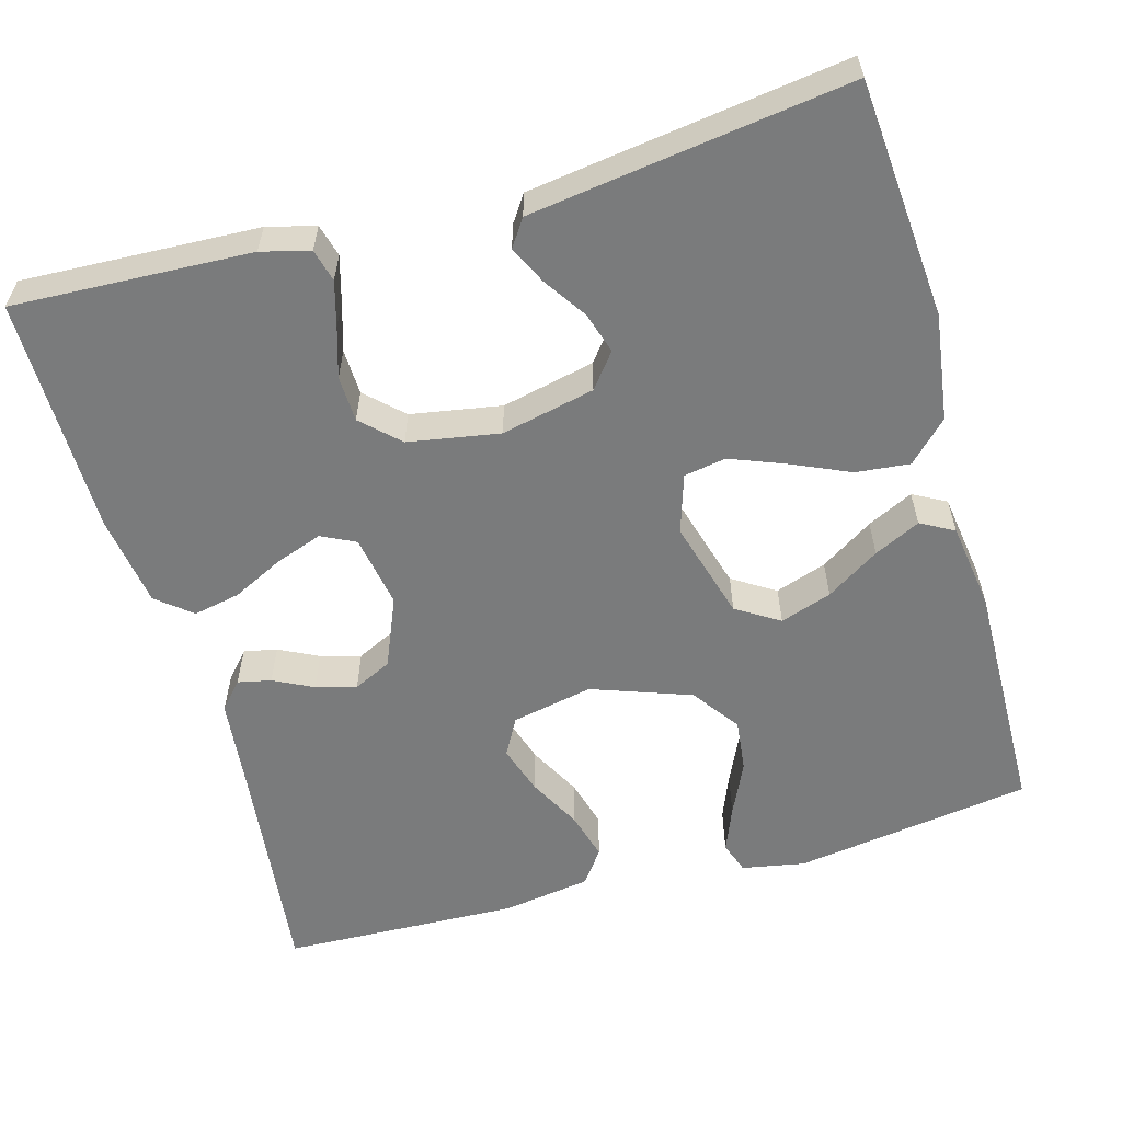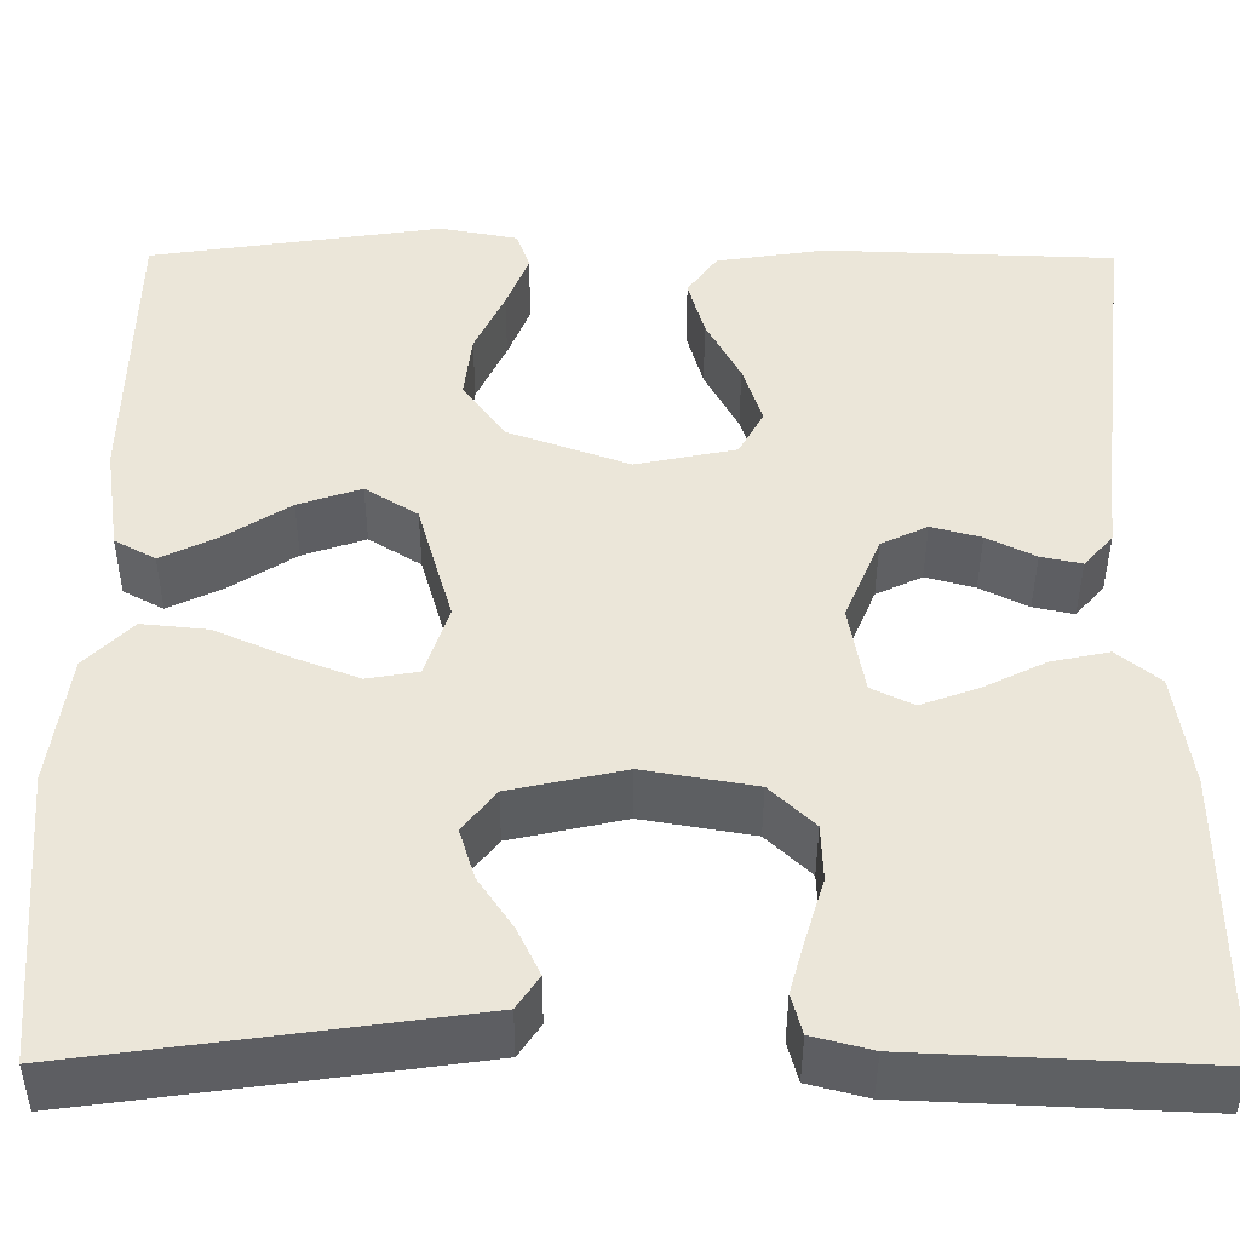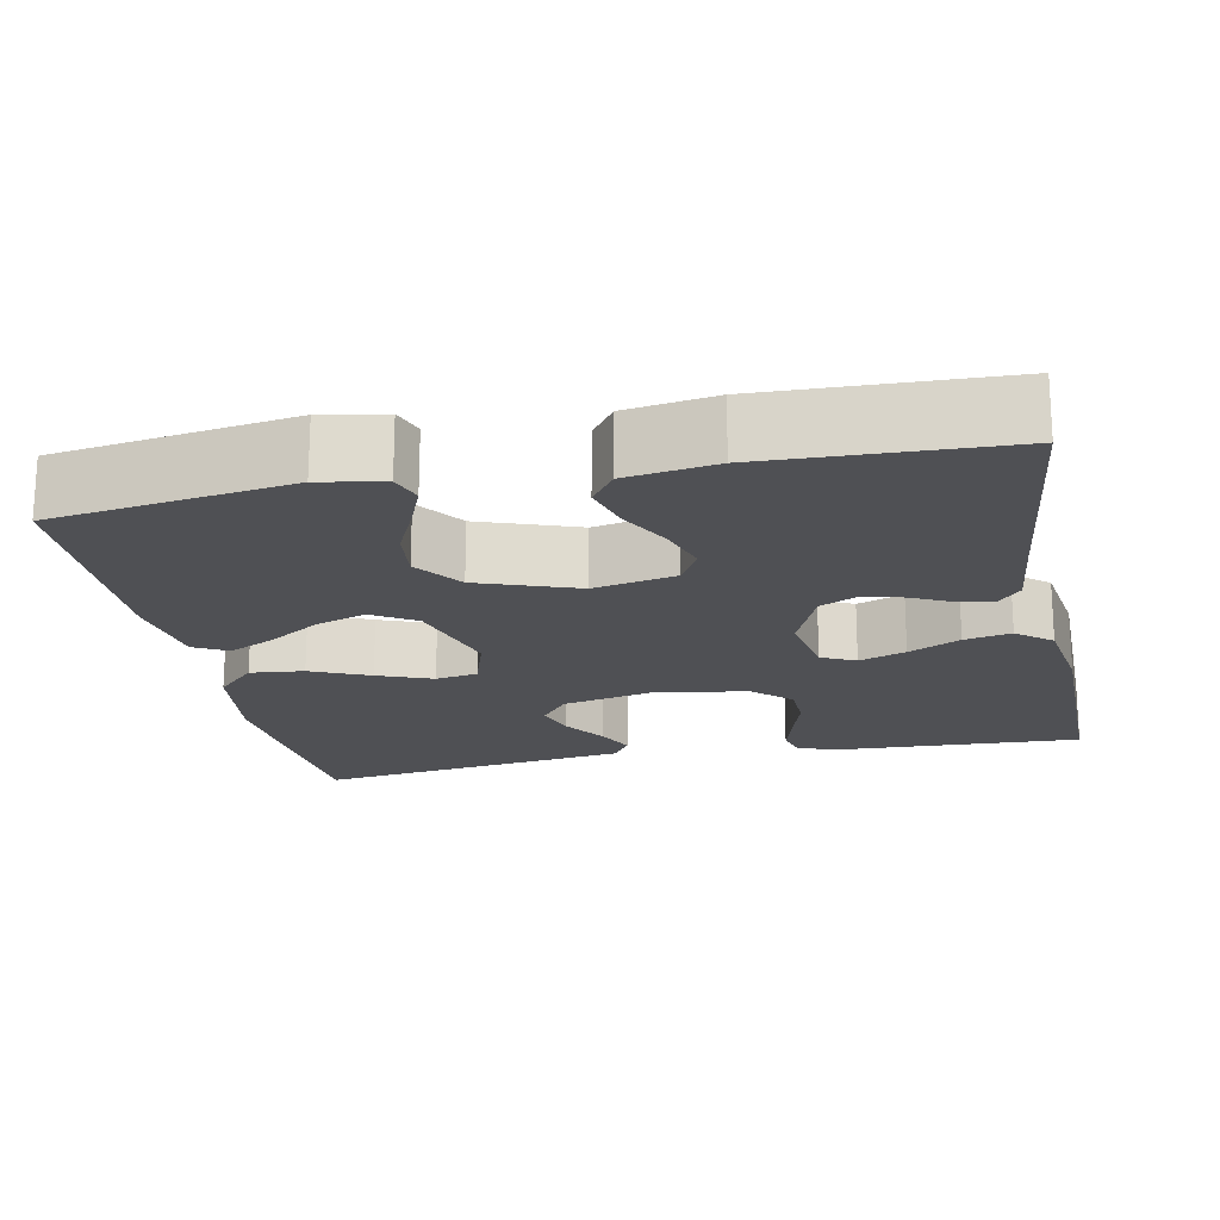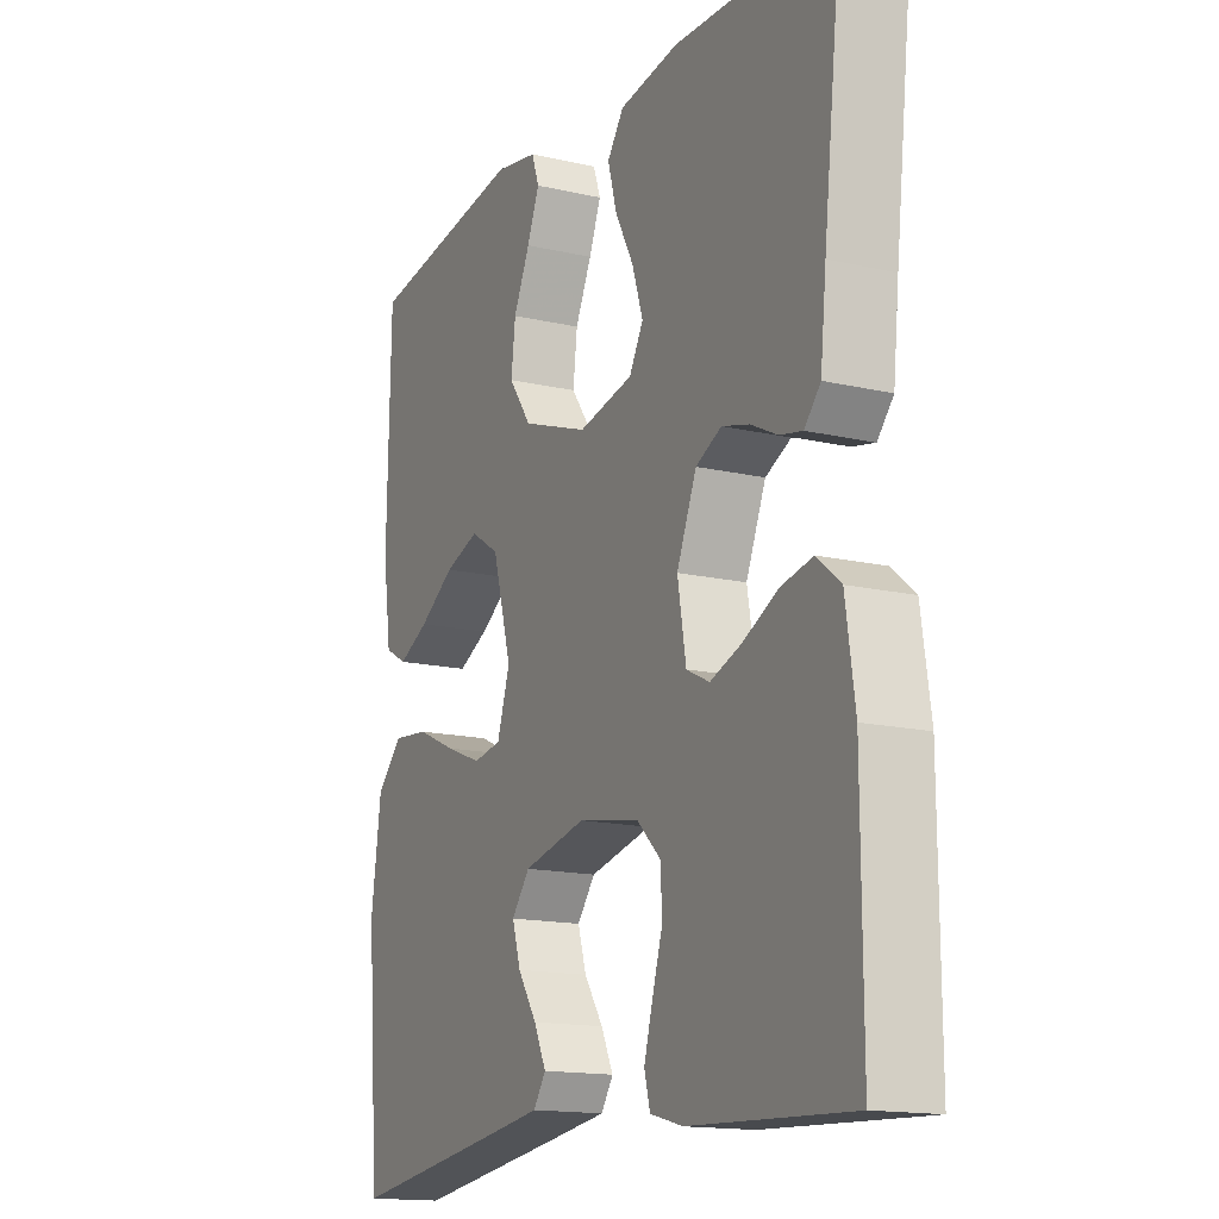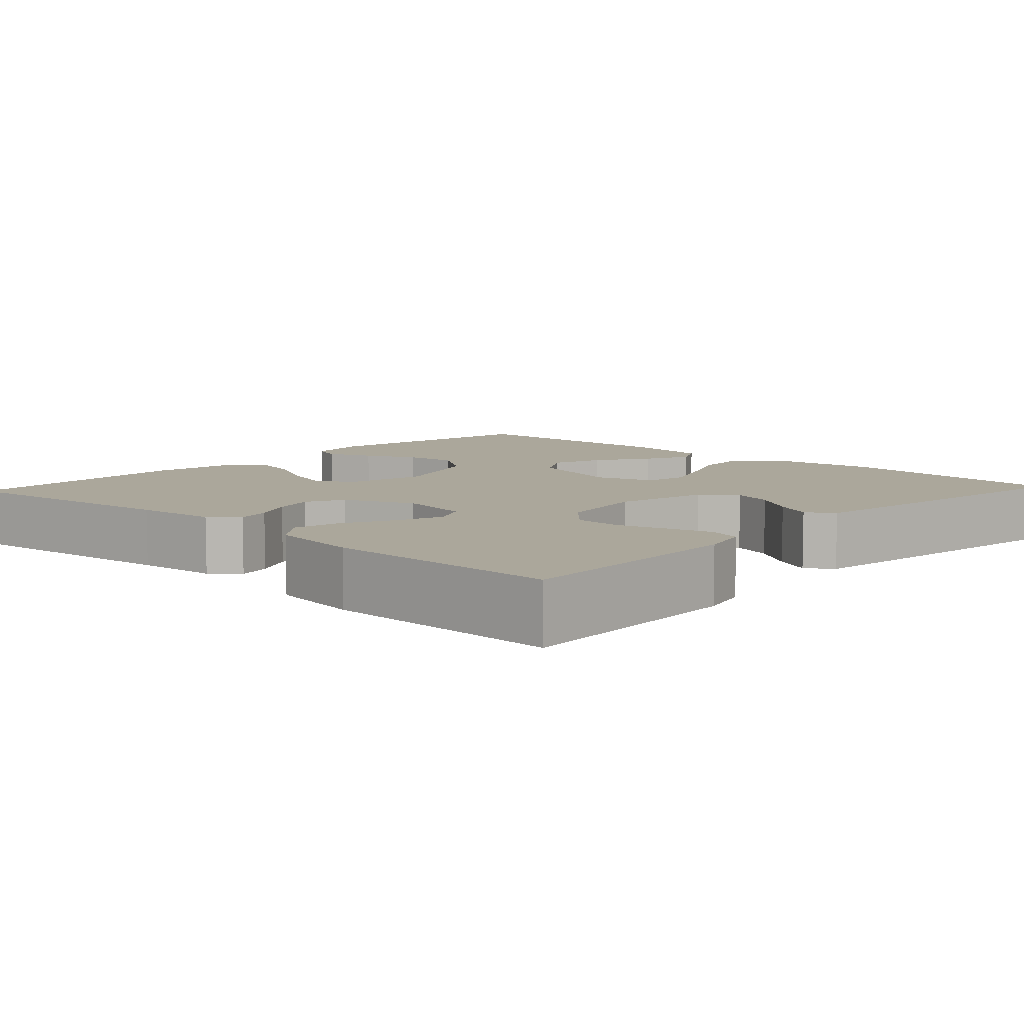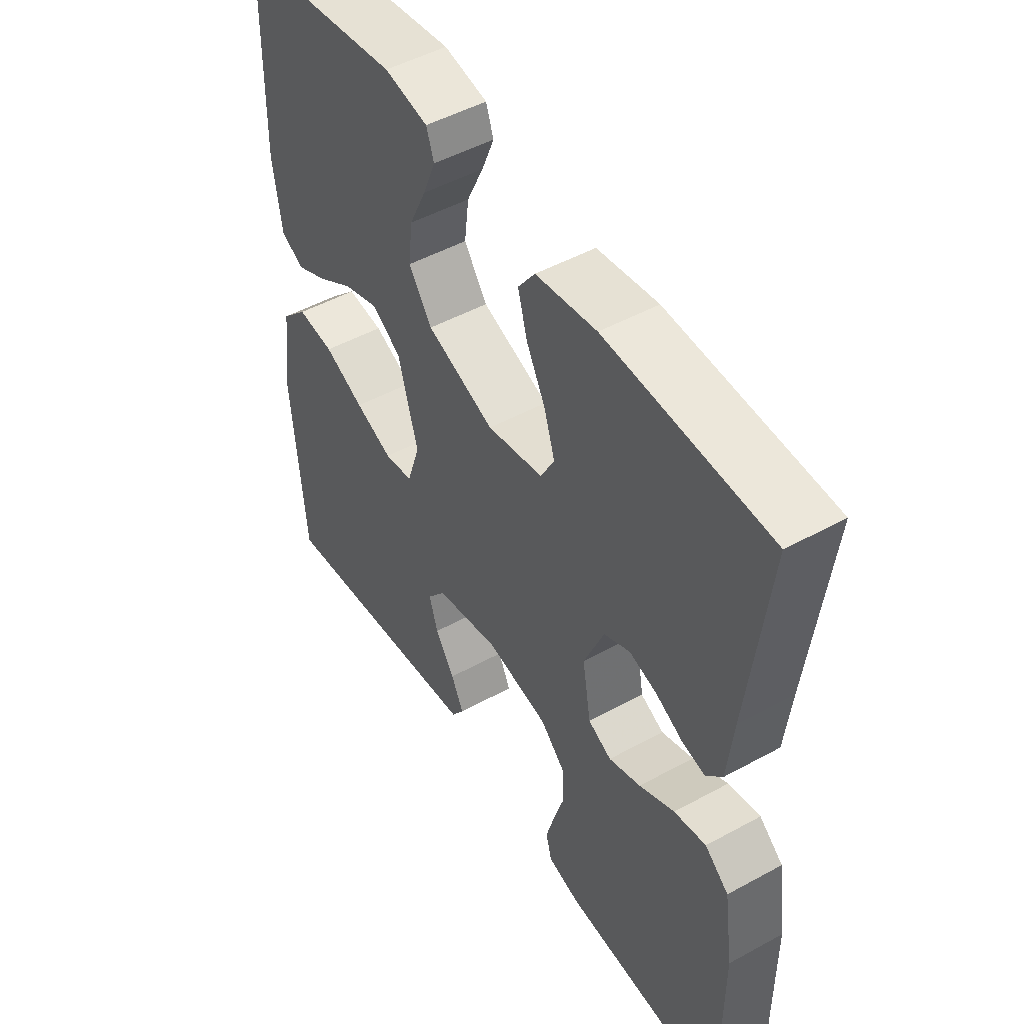
<metadata>
{"format":"obj","ext":"obj","renderer":"f3d","projection":"perspective","resolution":1024,"background":"white","views":[{"elev":-58.3,"azim":-164.2,"up":"+Y"},{"elev":-42.4,"azim":-0.2,"up":"+Z"},{"elev":-19.1,"azim":11.5,"up":"+Y"},{"elev":-15.4,"azim":63.9,"up":"+Z"},{"elev":8.1,"azim":133.1,"up":"+Y"},{"elev":49.2,"azim":58.7,"up":"+Z"}]}
</metadata>
<code>
v -0.5 0.07 -0.5
v -0.524 0.07 -0.2
v -0.505 0.07 -0.065
v -0.456 0.07 -0.016
v -0.388 0.07 -0.023
v -0.314 0.07 -0.056
v -0.245 0.07 -0.083
v -0.192 0.07 -0.074
v -0.168 0.07 0
v -0.204 0.07 0.126
v -0.258 0.07 0.16
v -0.323 0.07 0.138
v -0.39 0.07 0.095
v -0.448 0.07 0.067
v -0.49 0.07 0.09
v -0.506 0.07 0.2
v -0.5 0.07 0.5
v -0.2 0.07 0.544
v -0.12 0.07 0.529
v -0.106 0.07 0.489
v -0.129 0.07 0.432
v -0.16 0.07 0.366
v -0.168 0.07 0.299
v -0.125 0.07 0.239
v 0 0.07 0.194
v 0.103 0.07 0.215
v 0.129 0.07 0.262
v 0.109 0.07 0.324
v 0.074 0.07 0.39
v 0.057 0.07 0.451
v 0.088 0.07 0.494
v 0.2 0.07 0.511
v 0.5 0.07 0.5
v 0.465 0.07 0.2
v 0.454 0.07 0.097
v 0.424 0.07 0.063
v 0.382 0.07 0.072
v 0.332 0.07 0.097
v 0.281 0.07 0.111
v 0.233 0.07 0.088
v 0.196 0.07 0
v 0.212 0.07 -0.092
v 0.255 0.07 -0.113
v 0.314 0.07 -0.092
v 0.379 0.07 -0.06
v 0.438 0.07 -0.048
v 0.482 0.07 -0.084
v 0.499 0.07 -0.2
v 0.5 0.07 -0.5
v 0.2 0.07 -0.486
v 0.139 0.07 -0.47
v 0.128 0.07 -0.429
v 0.144 0.07 -0.372
v 0.163 0.07 -0.31
v 0.161 0.07 -0.252
v 0.115 0.07 -0.208
v 0 0.07 -0.188
v -0.118 0.07 -0.214
v -0.152 0.07 -0.257
v -0.136 0.07 -0.309
v -0.1 0.07 -0.363
v -0.077 0.07 -0.411
v -0.1 0.07 -0.445
v -0.2 0.07 -0.459
v -0.5 0 -0.5
v -0.524 0 -0.2
v -0.505 0 -0.065
v -0.456 0 -0.016
v -0.388 0 -0.023
v -0.314 0 -0.056
v -0.245 0 -0.083
v -0.192 0 -0.074
v -0.168 0 0
v -0.204 0 0.126
v -0.258 0 0.16
v -0.323 0 0.138
v -0.39 0 0.095
v -0.448 0 0.067
v -0.49 0 0.09
v -0.506 0 0.2
v -0.5 0 0.5
v -0.2 0 0.544
v -0.12 0 0.529
v -0.106 0 0.489
v -0.129 0 0.432
v -0.16 0 0.366
v -0.168 0 0.299
v -0.125 0 0.239
v 0 0 0.194
v 0.103 0 0.215
v 0.129 0 0.262
v 0.109 0 0.324
v 0.074 0 0.39
v 0.057 0 0.451
v 0.088 0 0.494
v 0.2 0 0.511
v 0.5 0 0.5
v 0.465 0 0.2
v 0.454 0 0.097
v 0.424 0 0.063
v 0.382 0 0.072
v 0.332 0 0.097
v 0.281 0 0.111
v 0.233 0 0.088
v 0.196 0 0
v 0.212 0 -0.092
v 0.255 0 -0.113
v 0.314 0 -0.092
v 0.379 0 -0.06
v 0.438 0 -0.048
v 0.482 0 -0.084
v 0.499 0 -0.2
v 0.5 0 -0.5
v 0.2 0 -0.486
v 0.139 0 -0.47
v 0.128 0 -0.429
v 0.144 0 -0.372
v 0.163 0 -0.31
v 0.161 0 -0.252
v 0.115 0 -0.208
v 0 0 -0.188
v -0.118 0 -0.214
v -0.152 0 -0.257
v -0.136 0 -0.309
v -0.1 0 -0.363
v -0.077 0 -0.411
v -0.1 0 -0.445
v -0.2 0 -0.459
f 60 61 62 63
f 59 60 63 64
f 51 52 53 54
f 49 50 51 54
f 49 54 55
f 48 49 55 56
f 44 45 46 47
f 43 44 47 48
f 35 36 37 38
f 34 35 38 39
f 33 34 39 40
f 31 32 33 40
f 28 29 30 31
f 27 28 31 40
f 19 20 21 22
f 17 18 19 22
f 17 22 23
f 16 17 23 24
f 12 13 14 15
f 11 12 15 16
f 3 4 5 6
f 3 6 7
f 2 3 7
f 59 64 1 2
f 58 59 2 7
f 57 58 7 8
f 43 48 56 57
f 42 43 57 8
f 41 42 8 9
f 26 27 40 41
f 25 26 41 9
f 11 16 24 25
f 10 11 25
f 9 10 25
f 127 126 125 124
f 128 127 124 123
f 118 117 116 115
f 118 115 114 113
f 119 118 113
f 120 119 113 112
f 111 110 109 108
f 112 111 108 107
f 102 101 100 99
f 103 102 99 98
f 104 103 98 97
f 104 97 96 95
f 95 94 93 92
f 104 95 92 91
f 86 85 84 83
f 86 83 82 81
f 87 86 81
f 88 87 81 80
f 79 78 77 76
f 80 79 76 75
f 70 69 68 67
f 71 70 67
f 71 67 66
f 66 65 128 123
f 71 66 123 122
f 72 71 122 121
f 121 120 112 107
f 72 121 107 106
f 73 72 106 105
f 105 104 91 90
f 73 105 90 89
f 89 88 80 75
f 89 75 74
f 89 74 73
f 1 65 66 2
f 2 66 67 3
f 3 67 68 4
f 4 68 69 5
f 5 69 70 6
f 6 70 71 7
f 7 71 72 8
f 8 72 73 9
f 9 73 74 10
f 10 74 75 11
f 11 75 76 12
f 12 76 77 13
f 13 77 78 14
f 14 78 79 15
f 15 79 80 16
f 16 80 81 17
f 17 81 82 18
f 18 82 83 19
f 19 83 84 20
f 20 84 85 21
f 21 85 86 22
f 22 86 87 23
f 23 87 88 24
f 24 88 89 25
f 25 89 90 26
f 26 90 91 27
f 27 91 92 28
f 28 92 93 29
f 29 93 94 30
f 30 94 95 31
f 31 95 96 32
f 32 96 97 33
f 33 97 98 34
f 34 98 99 35
f 35 99 100 36
f 36 100 101 37
f 37 101 102 38
f 38 102 103 39
f 39 103 104 40
f 40 104 105 41
f 41 105 106 42
f 42 106 107 43
f 43 107 108 44
f 44 108 109 45
f 45 109 110 46
f 46 110 111 47
f 47 111 112 48
f 48 112 113 49
f 49 113 114 50
f 50 114 115 51
f 51 115 116 52
f 52 116 117 53
f 53 117 118 54
f 54 118 119 55
f 55 119 120 56
f 56 120 121 57
f 57 121 122 58
f 58 122 123 59
f 59 123 124 60
f 60 124 125 61
f 61 125 126 62
f 62 126 127 63
f 63 127 128 64
f 64 128 65 1

</code>
